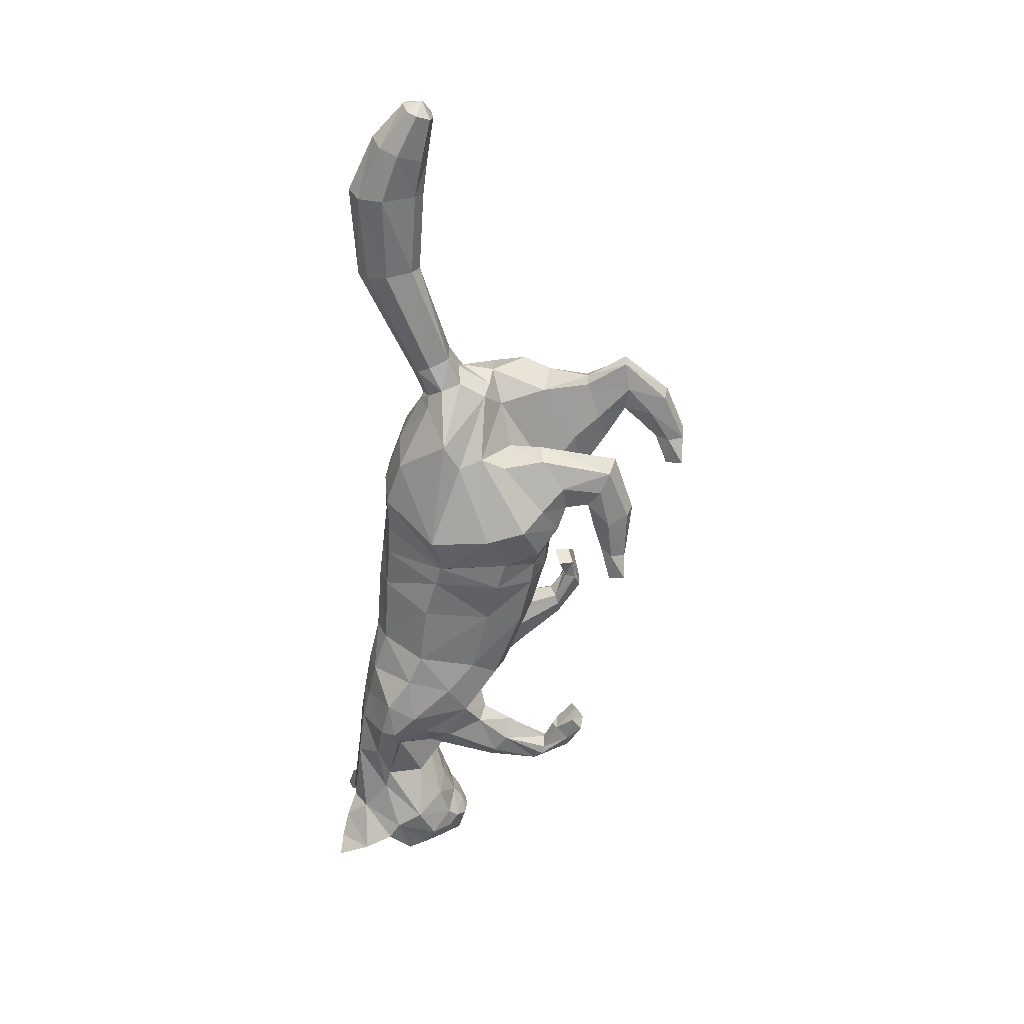
<metadata>
{"format":"obj","ext":"obj","renderer":"f3d","projection":"perspective","resolution":1024,"background":"white","views":[{"elev":-59.4,"azim":-92.7,"up":"+Z"}]}
</metadata>
<code>
o mesh_cat
v -0.1099 0.1052 0.05751
v -0.113 0.2171 0.02739
v -0.1632 0.1267 0.03927
v -0.1466 0.1986 0.01676
v -0.1635 0.1513 0.01443
v -0.1513 0.1992 0.01043
v -0.06879 0.1067 0.04514
v -0.07713 0.2288 0.02407
v 0.02788 0.128 0.03351
v 0.01365 0.2282 0.01742
v 0.06477 0.1461 0.03351
v 0.06598 0.2299 0.01895
v -0.007675 0.1158 0.03351
v -0.01912 0.2275 0.01985
v 0.07619 0.169 0.04464
v 0.1031 0.2401 0.02008
v 0.1335 0.162 0.05355
v 0.1529 0.2435 0.01874
v 0.1641 0.1676 0.03693
v 0.1831 0.2451 0.02407
v 0.199 0.188 0.02538
v 0.2307 0.2426 0.03251
v 0.2196 0.1798 0.02556
v 0.252 0.221 0.04768
v 0.2401 0.1716 0.02536
v 0.2736 0.2129 0.01857
v 0.2473 0.1645 0.02169
v 0.2698 0.195 0.01084
v 0.2687 0.1627 0.01136
v -0.04712 0.2275 0.02136
v -0.02954 0.1137 0.03348
v -0.05094 0.09536 0.006472
v 0.09297 0.1625 0.006519
v -0.1292 0.06751 0.03941
v -0.1286 0.06724 0.01057
v -0.1112 0.06055 0.03443
v -0.1112 0.06062 0.01448
v -0.1537 0.078 0.03374
v -0.1537 0.07797 0.01503
v -0.151 0.04529 0.03675
v -0.1514 0.04595 0.01328
v -0.135 0.04753 0.03419
v -0.135 0.04782 0.01512
v -0.1674 0.04936 0.03388
v -0.1715 0.0498 0.01639
v -0.1308 0.02689 0.03667
v -0.131 0.02671 0.01437
v -0.1232 0.03526 0.03266
v -0.1233 0.03521 0.01702
v -0.1435 0.01713 0.03242
v -0.1435 0.01713 0.01718
v -0.108 0.01152 0.03543
v -0.1078 0.01136 0.01574
v -0.1105 0.0216 0.03172
v -0.1105 0.02161 0.01802
v -0.1101 0.000336 0.03281
v -0.1101 0.00034 0.01693
v -0.08812 0.01165 0.03479
v -0.08791 0.011 0.01639
v -0.09101 0.000107 0.03881
v -0.09108 -0.000166 0.009355
v 0.06166 0.1541 0.03874
v 0.1093 0.1472 0.03871
v 0.0795 0.1162 0.03276
v 0.06224 0.1517 0.01387
v 0.1205 0.1498 0.01469
v 0.05356 0.1238 0.03771
v 0.05356 0.1238 0.01522
v 0.08289 0.115 0.01469
v 0.05833 0.08775 0.01916
v 0.04262 0.09108 0.01776
v 0.05772 0.08666 0.03057
v 0.04181 0.09077 0.03251
v 0.02976 0.0723 0.01622
v 0.02203 0.08413 0.01781
v 0.0297 0.07223 0.03291
v 0.02283 0.08451 0.03239
v 0.008026 0.07902 0.01498
v 0.009282 0.08951 0.01383
v 0.008431 0.07813 0.03663
v 0.009608 0.08929 0.03716
v -0.1129 0.1331 0.05975
v -0.1562 0.1504 0.04576
v -0.1664 0.1743 0.01452
v -0.06851 0.133 0.04921
v 0.02387 0.1582 0.04166
v 0.06578 0.1641 0.04166
v -0.01231 0.1424 0.04836
v 0.08879 0.1755 0.05042
v 0.1498 0.1851 0.05789
v 0.1663 0.1885 0.04934
v 0.2033 0.209 0.03391
v 0.2299 0.1961 0.04441
v 0.2549 0.1705 0.02586
v -0.0477 0.1363 0.04836
v -0.1153 0.1791 0.06053
v -0.07437 0.1819 0.05454
v 0.02272 0.2053 0.05032
v 0.07 0.2112 0.05033
v -0.01631 0.1904 0.05117
v 0.096 0.2145 0.05319
v 0.1561 0.2156 0.055
v 0.1755 0.2205 0.04611
v 0.2087 0.2242 0.03475
v 0.2406 0.2139 0.04648
v 0.2691 0.204 0.04009
v 0.2672 0.1944 0.0228
v -0.04311 0.1873 0.05264
v -0.1507 0.176 0.04611
v -0.1595 0.1892 0.01899
v 0.1081 0.1644 0.051
v 0.1316 0.2404 0.01831
v 0.113 0.1649 0.005455
v 0.09039 0.153 0.04473
v 0.06845 0.1193 0.01111
v 0.09792 0.1456 0.007394
v 0.06846 0.1193 0.03863
v 0.04942 0.08868 0.01593
v 0.04857 0.08754 0.0342
v 0.02133 0.07635 0.01388
v 0.02203 0.07616 0.03664
v 0.1213 0.1856 0.05834
v 0.1323 0.2171 0.0559
v 0.253 0.1581 0.01055
v 0.2828 0.18 0.004213
v 0.2714 0.1778 0.01992
v 0.2307 0.2528 0.01733
v 0.2621 0.2397 0.01969
v 0.2617 0.2406 0.05085
v 0.2611 0.2618 0.03645
v 0.2443 0.2583 0.02841
v 0.265 0.2465 0.02609
v 0.2705 0.2595 0.0377
v 0.2723 0.2631 0.04812
v -0.1754 0.1987 0.01395
v -0.1826 0.1851 0.01083
v -0.171 0.2079 0.01016
v -0.247 0.2317 0.01501
v -0.2503 0.2135 0.009324
v -0.2443 0.2458 0.009567
v -0.3065 0.2353 0.01973
v -0.3078 0.2125 0.009827
v -0.3059 0.2526 0.01322
v -0.3398 0.225 0.01883
v -0.3347 0.2082 0.01123
v -0.3441 0.2377 0.01383
v -0.3679 0.2124 0.01441
v -0.3647 0.2031 0.01019
v -0.3705 0.2194 0.01164
v -0.1185 0.0871 0.04737
v -0.08143 0.07911 0.01133
v -0.1557 0.1064 0.03671
v -0.08794 0.08105 0.03636
v -0.1122 0.08526 0.006433
v -0.1492 0.1113 0.01154
v -0.05437 0.09929 0.02245
v 0.06952 0.1634 0.01684
v 0.02738 0.1172 0.01221
v -0.007082 0.104 0.01211
v -0.1592 0.07779 0.01938
v -0.1754 0.04993 0.02239
v -0.1486 0.01537 0.0248
v -0.115 -0.000392 0.02459
v -0.08419 0.01085 0.02522
v -0.08405 -0.000851 0.02462
v 0.05523 0.1566 0.0258
v 0.04641 0.1276 0.02601
v 0.03846 0.09542 0.02465
v 0.0245 0.0858 0.02502
v 0.002946 0.08234 0.02687
v 0.003592 0.09312 0.02679
v -0.02743 0.1033 0.01209
v 0.06384 0.137 0.01645
v 0.2643 0.1901 0.03706
v 0.2518 0.1838 0.03966
v -0.08352 0.1046 -3.8e-05
v -0.1094 0.2207 6e-06
v -0.142 0.1439 0.000164
v -0.1438 0.2058 0
v -0.1586 0.1534 0.000105
v -0.1489 0.2033 0
v -0.04787 0.09675 -0.000223
v -0.07325 0.2315 -3.1e-05
v 0.02995 0.1106 0
v 0.01577 0.2346 0
v 0.06509 0.236 0
v -0.006189 0.1011 -0.000141
v -0.01923 0.2322 0
v 0.09848 0.2423 0
v 0.1501 0.2486 0
v 0.1802 0.2503 0
v 0.1995 0.189 0
v 0.2316 0.2546 0
v 0.2185 0.1772 0
v 0.2591 0.2405 0
v 0.2355 0.1681 0
v 0.2738 0.2133 0
v 0.245 0.1609 0
v 0.2705 0.1956 0
v 0.2526 0.1564 0
v 0.2792 0.172 0
v -0.04497 0.2303 -3e-05
v -0.02547 0.09947 -0.000191
v -0.06079 0.1229 -0.05756
v -0.09887 0.2192 -0.02737
v -0.1129 0.1572 -0.03827
v -0.1439 0.1994 -0.01673
v -0.154 0.1567 -0.01417
v -0.1513 0.1992 -0.01043
v -0.03649 0.1104 -0.04572
v -0.06545 0.2288 -0.02415
v 0.03288 0.1211 -0.03356
v 0.01366 0.2282 -0.01742
v 0.0845 0.1385 -0.03351
v 0.06435 0.2284 -0.01895
v -0.002994 0.1143 -0.03374
v -0.01642 0.2269 -0.0199
v 0.1157 0.161 -0.04464
v 0.09496 0.2371 -0.02008
v 0.1447 0.2137 -0.05355
v 0.1447 0.2463 -0.01874
v 0.1583 0.2139 -0.03693
v 0.1771 0.2488 -0.02407
v 0.1952 0.1968 -0.02538
v 0.2307 0.2426 -0.03251
v 0.2196 0.1798 -0.02556
v 0.252 0.221 -0.04768
v 0.2401 0.1716 -0.02536
v 0.2736 0.2129 -0.01857
v 0.2473 0.1645 -0.02169
v 0.2698 0.195 -0.01084
v 0.2687 0.1627 -0.01136
v -0.03949 0.2267 -0.02146
v -0.02013 0.1126 -0.03387
v -0.04513 0.09788 -0.006918
v 0.1205 0.1661 -0.006518
v 0.1692 0.1716 0
v -0.09082 0.09413 -0.03907
v -0.09029 0.09381 -0.01024
v -0.07254 0.09093 -0.03442
v -0.07227 0.09077 -0.01446
v -0.1103 0.1114 -0.03288
v -0.11 0.1111 -0.01417
v -0.08725 0.06552 -0.0365
v -0.08666 0.06545 -0.01303
v -0.07559 0.07412 -0.03398
v -0.07558 0.07412 -0.01491
v -0.1027 0.05952 -0.03354
v -0.1068 0.05782 -0.01602
v -0.05919 0.05752 -0.03653
v -0.05926 0.05735 -0.01422
v -0.05625 0.0684 -0.03251
v -0.05615 0.06842 -0.01687
v -0.06617 0.04317 -0.03226
v -0.06613 0.04316 -0.01702
v -0.03032 0.05307 -0.03537
v -0.03037 0.0531 -0.01568
v -0.03768 0.06182 -0.03163
v -0.03727 0.06184 -0.01794
v -0.03077 0.04279 -0.03276
v -0.03079 0.04275 -0.01688
v -0.0104 0.05321 -0.03478
v -0.01046 0.05338 -0.01639
v -0.01328 0.04204 -0.0388
v -0.01321 0.04228 -0.00935
v 0.1309 0.1491 -0.03874
v 0.1526 0.1891 -0.03871
v 0.1693 0.1392 -0.03276
v 0.1331 0.1486 -0.01387
v 0.1515 0.1898 -0.01469
v 0.1494 0.1266 -0.03771
v 0.1452 0.1255 -0.01522
v 0.1726 0.1411 -0.01469
v 0.1735 0.1032 -0.01916
v 0.1596 0.09233 -0.01776
v 0.1738 0.1016 -0.03057
v 0.1608 0.09432 -0.03251
v 0.157 0.07546 -0.01622
v 0.14 0.08424 -0.01781
v 0.1564 0.0753 -0.03291
v 0.1404 0.08529 -0.03239
v 0.1373 0.06591 -0.01498
v 0.1287 0.07278 -0.01383
v 0.1377 0.06562 -0.03663
v 0.1287 0.07319 -0.03716
v -0.1722 0.1775 0
v -0.05265 0.15 -0.05974
v -0.1079 0.1736 -0.04501
v -0.164 0.1755 -0.01448
v -0.0307 0.1352 -0.04978
v 0.027 0.1472 -0.04172
v 0.07406 0.1573 -0.04166
v -0.005368 0.1405 -0.04862
v 0.09428 0.1754 -0.05042
v 0.1357 0.2181 -0.05789
v 0.152 0.2161 -0.04934
v 0.1934 0.2227 -0.03391
v 0.2299 0.1961 -0.04441
v 0.2549 0.1705 -0.02586
v -0.02617 0.1354 -0.04884
v 0.2691 0.1624 0
v -0.04965 0.1922 -0.06044
v -0.0254 0.183 -0.05502
v 0.0201 0.1956 -0.05035
v 0.06365 0.1987 -0.05033
v -0.008799 0.1886 -0.05137
v 0.08564 0.2074 -0.05319
v 0.1349 0.2289 -0.055
v 0.1618 0.2327 -0.04611
v 0.2074 0.2256 -0.03475
v 0.2406 0.2139 -0.04648
v 0.2691 0.204 -0.04009
v 0.2672 0.1944 -0.0228
v -0.02367 0.1853 -0.05299
v -0.1258 0.1859 -0.04577
v -0.1595 0.1892 -0.01899
v 0.1272 0.246 0
v 0.1354 0.1931 -0.051
v 0.1217 0.2415 -0.01831
v 0.1301 0.1772 -0.005455
v 0.142 0.1729 -0.04473
v 0.1593 0.133 -0.01111
v 0.1483 0.1706 -0.007394
v 0.1613 0.1352 -0.03863
v 0.1665 0.0977 -0.01593
v 0.1667 0.09593 -0.0342
v 0.1484 0.07614 -0.01388
v 0.1473 0.07597 -0.03664
v 0.1184 0.2026 -0.05834
v 0.109 0.2235 -0.0559
v 0.283 0.1805 0
v 0.253 0.1581 -0.01055
v 0.2828 0.18 -0.004213
v 0.2714 0.1778 -0.01992
v 0.2307 0.2528 -0.01733
v 0.2621 0.2397 -0.01969
v 0.2617 0.2406 -0.05085
v 0.2611 0.2618 -0.03645
v 0.2443 0.2583 -0.02841
v 0.265 0.2465 -0.02609
v 0.2705 0.2595 -0.0377
v 0.2723 0.2631 -0.04812
v 0.08442 0.1304 0.000316
v 0.09923 0.1616 0.000316
v 0.1338 0.1717 0
v 0.12 0.1698 0.000316
v -0.1836 0.1848 0
v -0.1754 0.1988 -0.01395
v -0.1826 0.1851 -0.01083
v -0.1696 0.2131 0
v -0.171 0.2079 -0.01016
v -0.2469 0.2317 -0.01501
v -0.2503 0.2136 -0.009324
v -0.2437 0.2531 0
v -0.2502 0.2082 0
v -0.2438 0.2457 -0.009567
v -0.3065 0.2353 -0.01973
v -0.308 0.2124 -0.009827
v -0.3077 0.2602 0
v -0.3069 0.2069 0
v -0.3059 0.2526 -0.01322
v -0.3398 0.2251 -0.01883
v -0.3347 0.2082 -0.01123
v -0.3477 0.2436 0
v -0.3326 0.2047 0
v -0.3441 0.2378 -0.01383
v -0.3679 0.2124 -0.01441
v -0.3647 0.2031 -0.01019
v -0.3726 0.2226 0
v -0.3634 0.2011 0
v -0.3705 0.2194 -0.01164
v -0.375 0.2093 0
v -0.07446 0.1093 -0.04724
v -0.0591 0.09136 -0.01167
v -0.1049 0.1397 -0.03577
v -0.0545 0.09624 -0.03673
v -0.08015 0.102 -0.006316
v -0.1118 0.135 -0.01073
v -0.04037 0.1027 -0.0229
v 0.1083 0.1508 -0.01684
v 0.03113 0.112 -0.01224
v -0.005779 0.1036 -0.01239
v -0.1153 0.1117 -0.01843
v -0.1099 0.05508 -0.022
v -0.06992 0.0393 -0.02464
v -0.03485 0.04114 -0.02453
v -0.006225 0.05234 -0.02522
v -0.00612 0.04064 -0.02463
v 0.1255 0.1452 -0.0258
v 0.1376 0.1232 -0.02601
v 0.1562 0.0952 -0.02465
v 0.1415 0.08839 -0.02502
v 0.1323 0.0639 -0.02687
v 0.1235 0.0698 -0.02679
v -0.02396 0.1029 -0.01247
v 0.08554 0.1313 -0.01645
v 0.2643 0.1901 -0.03706
v 0.2518 0.1838 -0.03966
f 39 154 35
f 20 22 127
f 4 110 109
f 116 33 113
f 157 11 173
f 176 155 178
f 58 52 60
f 176 182 32
f 51 41 47
f 50 40 44
f 55 47 49
f 46 54 48
f 53 55 59
f 237 66 345
f 157 65 166
f 114 15 62
f 116 69 115
f 118 74 120
f 17 63 19
f 103 92 104
f 83 5 3
f 152 1 3
f 20 104 22
f 178 5 180
f 74 78 120
f 76 121 80
f 119 76 72
f 117 72 64
f 66 113 345
f 22 131 127
f 130 129 134
f 132 130 133
f 133 130 134
f 39 155 154
f 25 27 94
f 54 58 164
f 345 113 346
f 33 343 344
f 286 136 347
f 151 176 32
f 343 157 173
f 32 172 156
f 155 39 160
f 89 111 122
f 164 54 55
f 132 133 129
f 133 134 129
f 23 196 25
f 124 27 198
f 4 6 110
f 116 65 33
f 157 15 11
f 152 160 38
f 176 154 155
f 37 35 154
f 51 45 41
f 35 43 41
f 50 46 40
f 55 53 47
f 46 52 54
f 52 56 60
f 156 7 153
f 157 33 65
f 116 66 69
f 118 70 74
f 67 73 119
f 103 91 92
f 301 201 29
f 152 150 1
f 20 103 104
f 10 188 14
f 109 110 84
f 119 121 76
f 63 17 111
f 66 116 113
f 22 24 129
f 132 131 130
f 286 84 136
f 343 33 157
f 155 152 3
f 126 94 29
f 77 169 75
f 75 79 171
f 76 80 170
f 60 56 165
f 56 163 57
f 200 124 198
f 94 175 25
f 107 174 126
f 151 154 176
f 165 58 60
f 7 95 85
f 105 22 104
f 59 165 61
f 155 5 178
f 102 91 103
f 369 146 364
f 114 111 15
f 72 74 70
f 173 184 343
f 139 360 355
f 95 97 85
f 144 142 141
f 145 370 365
f 173 9 158
f 84 180 5
f 123 90 102
f 38 150 152
f 1 85 82
f 21 237 192
f 101 122 123
f 372 148 147
f 46 42 40
f 128 131 132
f 179 6 4
f 100 30 108
f 93 104 92
f 53 61 57
f 91 21 92
f 21 194 23
f 156 151 32
f 73 169 77
f 174 94 126
f 43 47 41
f 78 75 120
f 31 88 95
f 73 121 119
f 344 113 33
f 350 140 137
f 128 129 24
f 114 64 63
f 157 62 15
f 126 28 107
f 2 97 8
f 23 92 21
f 110 136 84
f 87 15 89
f 147 145 144
f 181 137 6
f 34 42 36
f 65 167 166
f 177 8 183
f 4 96 2
f 197 28 199
f 99 89 101
f 129 131 22
f 372 149 369
f 144 149 147
f 146 141 143
f 39 41 45
f 107 106 174
f 110 137 135
f 76 78 74
f 105 106 24
f 57 165 56
f 122 17 90
f 163 50 162
f 1 153 7
f 12 185 10
f 62 167 67
f 83 96 109
f 175 105 93
f 139 141 142
f 46 56 52
f 197 128 26
f 88 108 95
f 158 13 159
f 98 14 100
f 37 153 36
f 156 31 7
f 160 44 38
f 168 68 71
f 38 40 34
f 9 88 13
f 16 123 112
f 71 169 168
f 199 125 331
f 90 19 91
f 136 355 347
f 18 103 20
f 83 84 5
f 24 26 128
f 70 115 69
f 79 170 171
f 62 117 114
f 80 77 81
f 160 45 161
f 201 126 29
f 12 189 186
f 45 162 161
f 19 66 237
f 2 179 4
f 36 43 37
f 86 11 87
f 142 365 360
f 82 97 96
f 196 27 25
f 48 55 49
f 18 191 190
f 82 3 1
f 42 49 43
f 137 138 135
f 301 124 200
f 108 8 97
f 44 162 50
f 98 87 99
f 98 12 10
f 63 69 66
f 317 16 112
f 135 139 136
f 170 81 171
f 12 101 16
f 190 112 18
f 127 195 193
f 159 203 187
f 54 59 55
f 202 14 188
f 183 30 202
f 127 191 20
f 150 36 153
f 354 143 140
f 168 67 167
f 47 57 51
f 71 120 75
f 65 115 68
f 68 118 71
f 86 100 88
f 138 143 141
f 51 163 162
f 123 18 112
f 364 143 359
f 187 158 159
f 77 171 81
f 94 124 29
f 107 28 26
f 67 72 117
f 201 331 125
f 93 25 175
f 182 172 32
f 64 70 69
f 13 172 159
f 243 239 377
f 223 335 225
f 207 315 316
f 323 320 236
f 380 396 214
f 176 178 378
f 262 256 258
f 176 235 182
f 255 251 245
f 254 248 244
f 259 253 251
f 250 252 258
f 257 263 259
f 237 345 270
f 380 389 269
f 321 266 218
f 323 322 273
f 325 327 278
f 220 222 267
f 309 310 297
f 288 206 208
f 375 206 204
f 223 225 310
f 178 180 208
f 278 327 282
f 280 284 328
f 326 276 280
f 324 268 276
f 270 345 320
f 225 335 339
f 338 342 337
f 340 341 338
f 341 342 338
f 243 377 378
f 228 299 230
f 258 387 262
f 345 346 320
f 236 344 343
f 286 347 349
f 374 235 176
f 343 396 380
f 235 379 395
f 378 383 243
f 329 218 294
f 387 259 258
f 340 337 341
f 341 337 342
f 226 196 194
f 332 198 230
f 207 316 209
f 323 236 269
f 380 214 218
f 242 378 375
f 176 378 377
f 241 377 239
f 255 245 249
f 239 247 241
f 254 244 250
f 259 251 257
f 250 258 256
f 256 264 260
f 379 376 210
f 380 269 236
f 323 273 270
f 325 278 274
f 271 326 277
f 309 297 296
f 301 232 201
f 375 204 373
f 223 310 309
f 213 188 185
f 315 289 316
f 326 280 328
f 267 318 220
f 270 320 323
f 225 337 227
f 340 338 339
f 286 349 289
f 343 380 236
f 378 206 375
f 334 232 299
f 281 279 392
f 279 394 283
f 280 393 284
f 264 388 260
f 260 261 386
f 200 198 332
f 299 228 398
f 313 334 397
f 374 377 241
f 388 262 387
f 210 300 234
f 311 225 227
f 263 388 387
f 178 206 378
f 308 296 295
f 366 369 364
f 321 318 267
f 276 278 280
f 343 381 396
f 353 360 358
f 303 300 290
f 358 362 357
f 363 370 368
f 396 212 214
f 180 289 208
f 330 295 329
f 242 373 238
f 204 290 210
f 224 237 222
f 307 329 294
f 372 368 370
f 250 246 252
f 336 339 335
f 179 209 181
f 314 217 306
f 298 310 311
f 257 265 263
f 297 222 296
f 226 192 224
f 379 374 376
f 281 391 277
f 397 299 398
f 247 251 253
f 279 282 327
f 234 293 216
f 277 328 281
f 236 346 344
f 350 356 354
f 336 337 340
f 321 268 324
f 218 389 380
f 334 231 333
f 211 302 205
f 224 298 226
f 349 316 289
f 292 218 214
f 363 367 362
f 351 181 209
f 238 246 244
f 269 390 272
f 183 205 177
f 205 315 207
f 197 231 229
f 305 294 292
f 337 339 338
f 372 371 367
f 362 371 366
f 366 357 362
f 249 239 243
f 313 312 229
f 316 351 209
f 282 280 278
f 312 311 227
f 261 388 265
f 295 318 329
f 386 254 260
f 204 376 373
f 215 185 186
f 266 390 389
f 288 302 287
f 398 311 397
f 353 357 352
f 260 250 256
f 197 336 195
f 314 293 300
f 381 216 212
f 306 213 304
f 240 374 241
f 379 234 395
f 383 248 384
f 272 391 275
f 238 248 242
f 216 291 212
f 219 330 307
f 275 392 279
f 199 333 231
f 296 220 295
f 355 349 347
f 221 309 308
f 208 315 288
f 227 229 312
f 274 322 325
f 283 393 282
f 266 324 271
f 285 328 284
f 383 249 243
f 201 334 333
f 186 219 215
f 249 385 255
f 222 270 267
f 207 177 205
f 241 246 240
f 292 212 291
f 358 365 363
f 287 303 290
f 196 230 198
f 253 258 252
f 190 223 221
f 287 206 288
f 246 253 252
f 352 351 348
f 301 332 232
f 211 314 303
f 248 385 384
f 305 291 304
f 304 215 305
f 270 268 267
f 319 189 317
f 353 348 349
f 393 285 284
f 215 307 305
f 221 317 190
f 335 195 336
f 187 395 382
f 258 263 387
f 188 233 202
f 202 211 183
f 335 191 193
f 373 240 238
f 354 361 359
f 271 391 390
f 261 251 255
f 275 327 325
f 269 322 323
f 272 325 322
f 306 291 293
f 352 361 356
f 255 386 261
f 319 308 330
f 361 364 359
f 382 184 187
f 394 281 285
f 299 332 230
f 313 229 231
f 271 276 326
f 201 333 331
f 228 298 398
f 235 203 182
f 268 274 276
f 382 234 216
f 58 54 52
f 89 15 111
f 23 194 196
f 152 155 160
f 35 37 43
f 10 185 188
f 151 37 154
f 165 164 58
f 7 31 95
f 105 24 22
f 59 164 165
f 155 3 5
f 102 90 91
f 369 149 146
f 114 63 111
f 72 76 74
f 173 158 184
f 139 142 360
f 95 108 97
f 144 145 142
f 145 148 370
f 173 11 9
f 84 286 180
f 123 122 90
f 38 34 150
f 1 7 85
f 21 19 237
f 101 89 122
f 372 370 148
f 46 48 42
f 128 127 131
f 179 181 6
f 100 14 30
f 93 105 104
f 53 59 61
f 91 19 21
f 21 192 194
f 156 153 151
f 73 168 169
f 174 175 94
f 43 49 47
f 78 79 75
f 31 13 88
f 73 77 121
f 344 346 113
f 350 354 140
f 128 132 129
f 114 117 64
f 157 166 62
f 126 125 28
f 2 96 97
f 23 93 92
f 110 135 136
f 87 11 15
f 147 148 145
f 181 350 137
f 34 40 42
f 65 68 167
f 177 2 8
f 4 109 96
f 197 26 28
f 99 87 89
f 129 130 131
f 372 147 149
f 144 146 149
f 146 144 141
f 39 35 41
f 107 26 106
f 110 6 137
f 76 170 78
f 105 174 106
f 57 61 165
f 122 111 17
f 163 56 50
f 1 150 153
f 12 186 185
f 62 166 167
f 83 82 96
f 175 174 105
f 139 138 141
f 46 50 56
f 197 195 128
f 88 100 108
f 158 9 13
f 98 10 14
f 37 151 153
f 156 172 31
f 160 161 44
f 168 167 68
f 38 44 40
f 9 86 88
f 16 101 123
f 71 75 169
f 199 28 125
f 90 17 19
f 136 139 355
f 18 102 103
f 83 109 84
f 24 106 26
f 70 118 115
f 79 78 170
f 62 67 117
f 80 121 77
f 160 39 45
f 201 125 126
f 12 16 189
f 45 51 162
f 19 63 66
f 2 177 179
f 36 42 43
f 86 9 11
f 142 145 365
f 82 85 97
f 196 198 27
f 48 54 55
f 18 20 191
f 82 83 3
f 42 48 49
f 137 140 138
f 301 29 124
f 108 30 8
f 44 161 162
f 98 86 87
f 98 99 12
f 63 64 69
f 317 189 16
f 135 138 139
f 170 80 81
f 12 99 101
f 190 317 112
f 127 128 195
f 159 172 203
f 54 164 59
f 202 30 14
f 183 8 30
f 127 193 191
f 150 34 36
f 354 359 143
f 168 73 67
f 47 53 57
f 71 118 120
f 65 116 115
f 68 115 118
f 86 98 100
f 138 140 143
f 51 57 163
f 123 102 18
f 364 146 143
f 187 184 158
f 77 75 171
f 94 27 124
f 67 119 72
f 93 23 25
f 182 203 172
f 64 72 70
f 13 31 172
f 262 264 256
f 329 318 218
f 226 228 196
f 242 383 378
f 239 245 247
f 213 217 188
f 374 176 377
f 388 264 262
f 210 290 300
f 311 310 225
f 263 265 388
f 178 208 206
f 308 309 296
f 366 371 369
f 321 218 318
f 276 274 278
f 343 184 381
f 353 355 360
f 303 314 300
f 358 363 362
f 363 365 370
f 396 381 212
f 180 286 289
f 330 308 295
f 242 375 373
f 204 287 290
f 224 192 237
f 307 330 329
f 372 367 368
f 250 244 246
f 336 340 339
f 179 207 209
f 314 233 217
f 298 297 310
f 257 261 265
f 297 224 222
f 226 194 192
f 379 235 374
f 281 392 391
f 397 334 299
f 247 245 251
f 279 283 282
f 234 300 293
f 277 326 328
f 236 320 346
f 350 351 356
f 336 227 337
f 321 267 268
f 218 266 389
f 334 313 231
f 211 303 302
f 224 297 298
f 349 348 316
f 292 294 218
f 363 368 367
f 351 350 181
f 238 240 246
f 269 389 390
f 183 211 205
f 205 302 315
f 197 199 231
f 305 307 294
f 337 225 339
f 372 369 371
f 362 367 371
f 366 361 357
f 249 245 239
f 313 397 312
f 316 348 351
f 282 393 280
f 312 397 311
f 261 260 388
f 295 220 318
f 386 385 254
f 204 210 376
f 215 213 185
f 266 271 390
f 288 315 302
f 398 298 311
f 353 358 357
f 260 254 250
f 197 229 336
f 314 306 293
f 381 382 216
f 306 217 213
f 240 376 374
f 379 210 234
f 383 242 248
f 272 390 391
f 238 244 248
f 216 293 291
f 219 319 330
f 275 391 392
f 199 331 333
f 296 222 220
f 355 353 349
f 221 223 309
f 208 289 315
f 227 336 229
f 274 273 322
f 283 394 393
f 266 321 324
f 285 281 328
f 383 384 249
f 201 232 334
f 186 189 219
f 249 384 385
f 222 237 270
f 207 179 177
f 241 247 246
f 292 214 212
f 358 360 365
f 287 302 303
f 196 228 230
f 253 259 258
f 190 191 223
f 287 204 206
f 246 247 253
f 352 356 351
f 301 200 332
f 211 233 314
f 248 254 385
f 305 292 291
f 304 213 215
f 270 273 268
f 319 219 189
f 353 352 348
f 393 394 285
f 215 219 307
f 221 319 317
f 335 193 195
f 187 203 395
f 258 259 263
f 188 217 233
f 202 233 211
f 335 223 191
f 373 376 240
f 354 356 361
f 271 277 391
f 261 257 251
f 275 279 327
f 269 272 322
f 272 275 325
f 306 304 291
f 352 357 361
f 255 385 386
f 319 221 308
f 361 366 364
f 382 381 184
f 394 279 281
f 299 232 332
f 271 324 276
f 228 226 298
f 235 395 203
f 268 273 274
f 382 395 234

</code>
